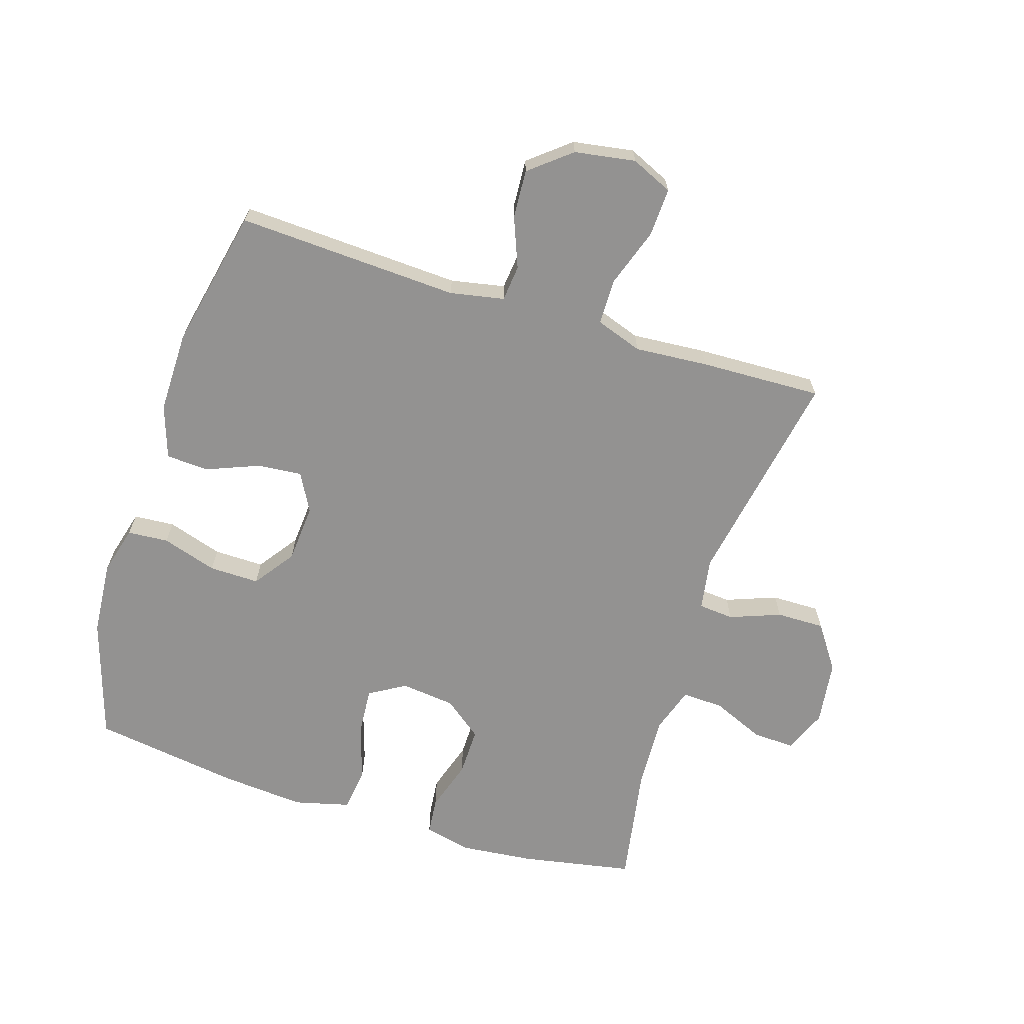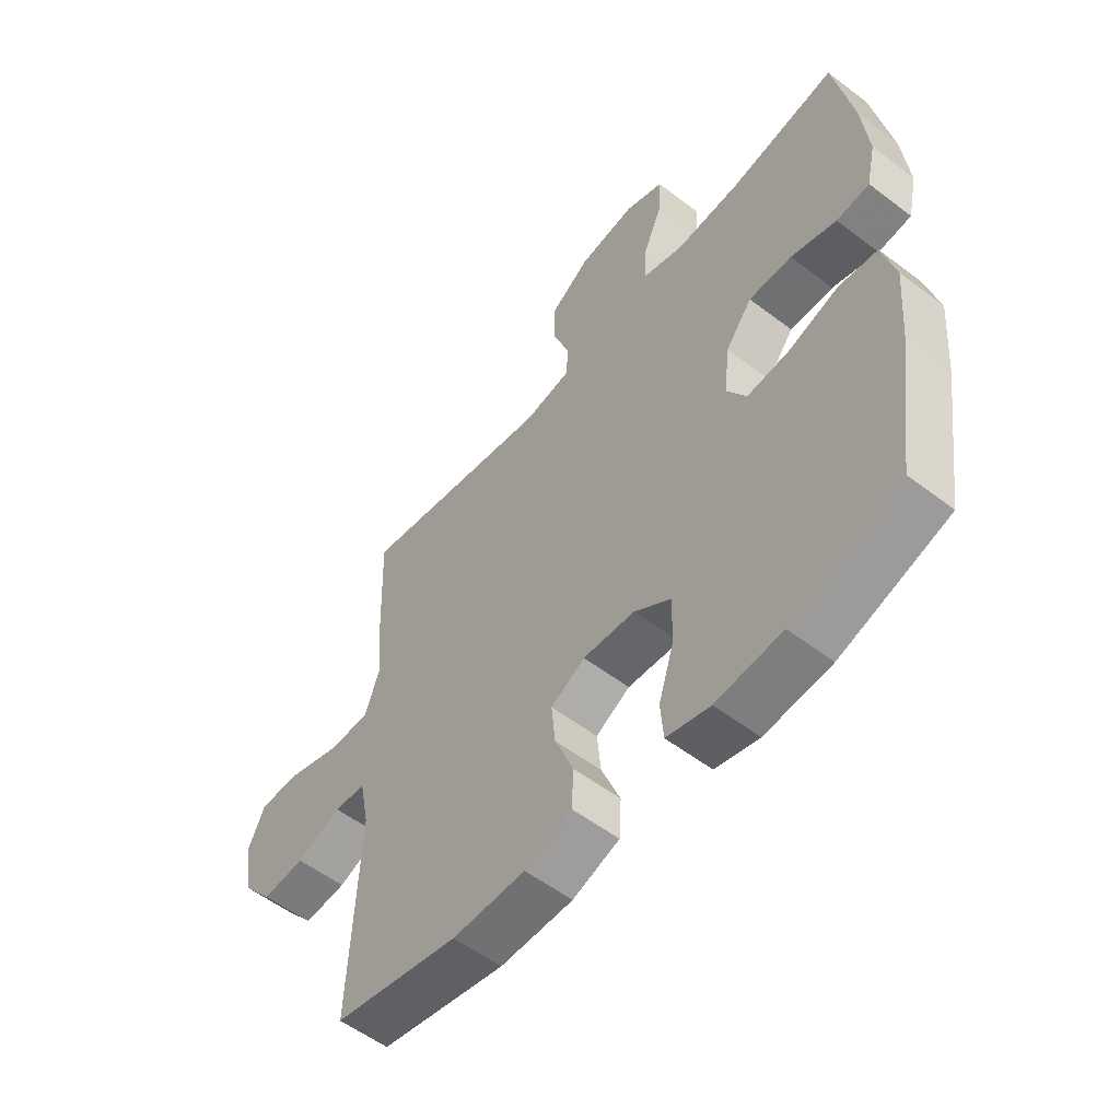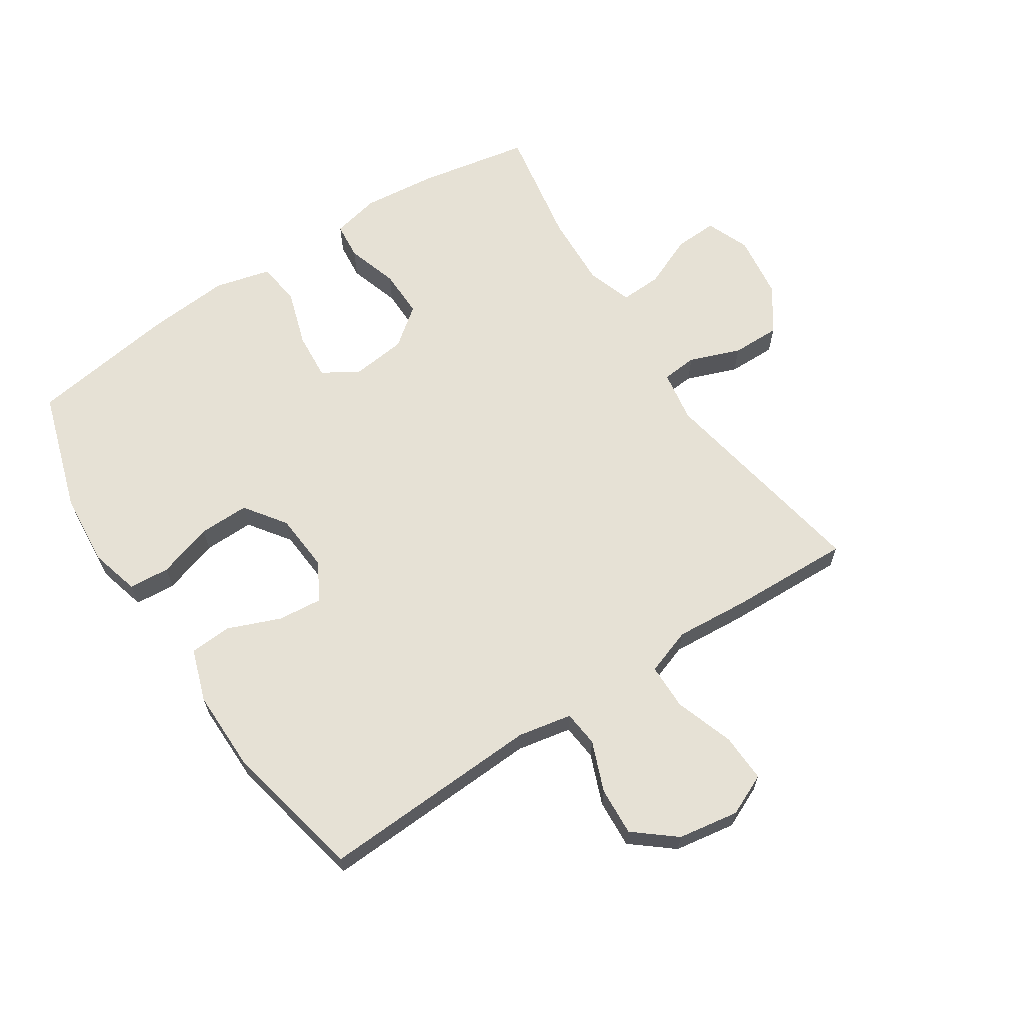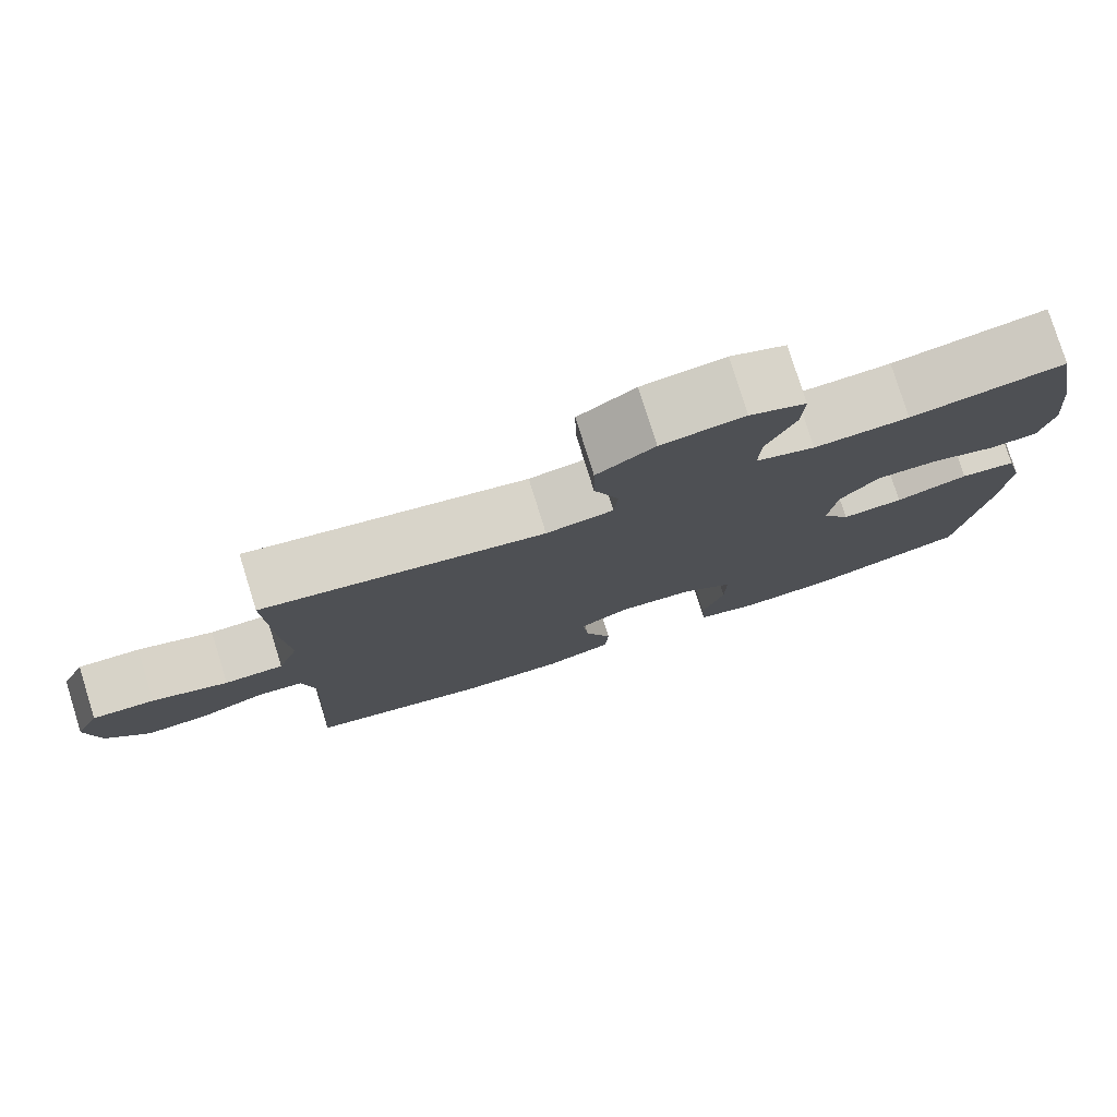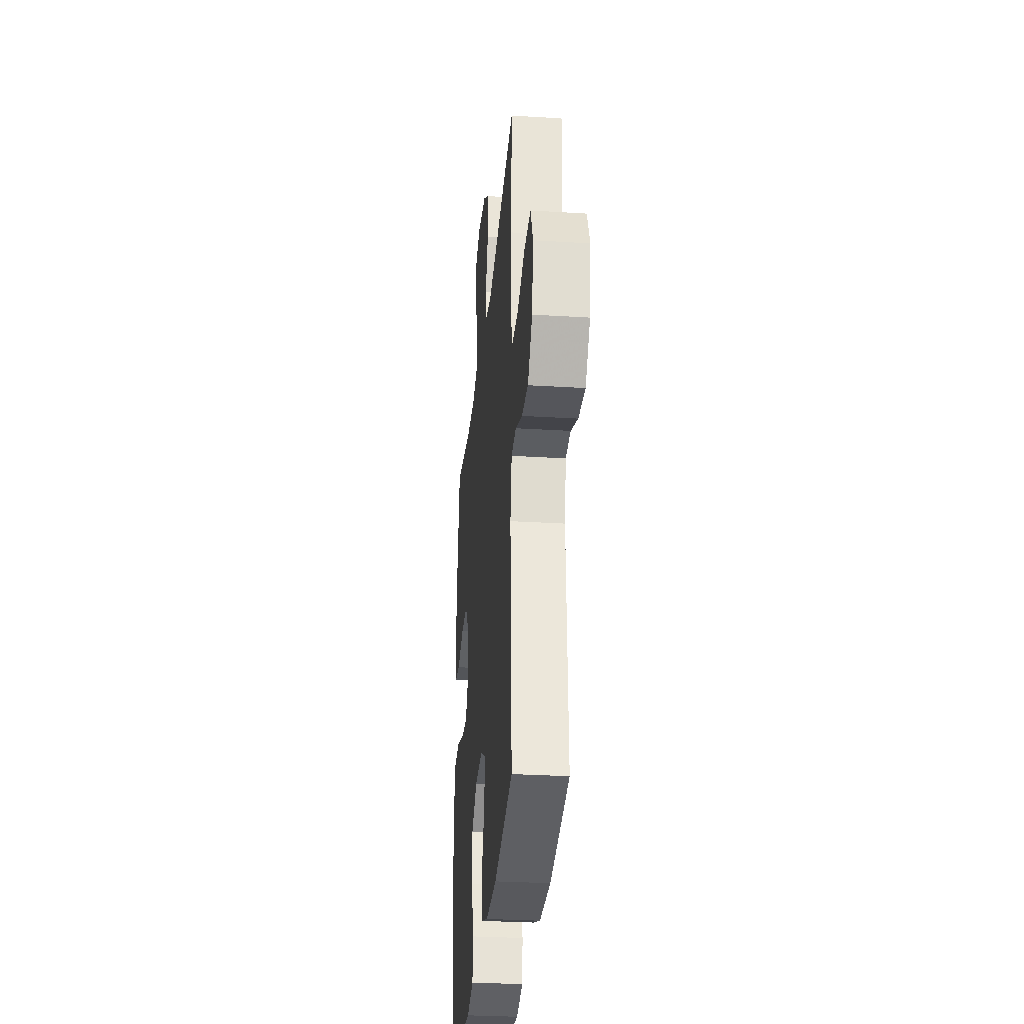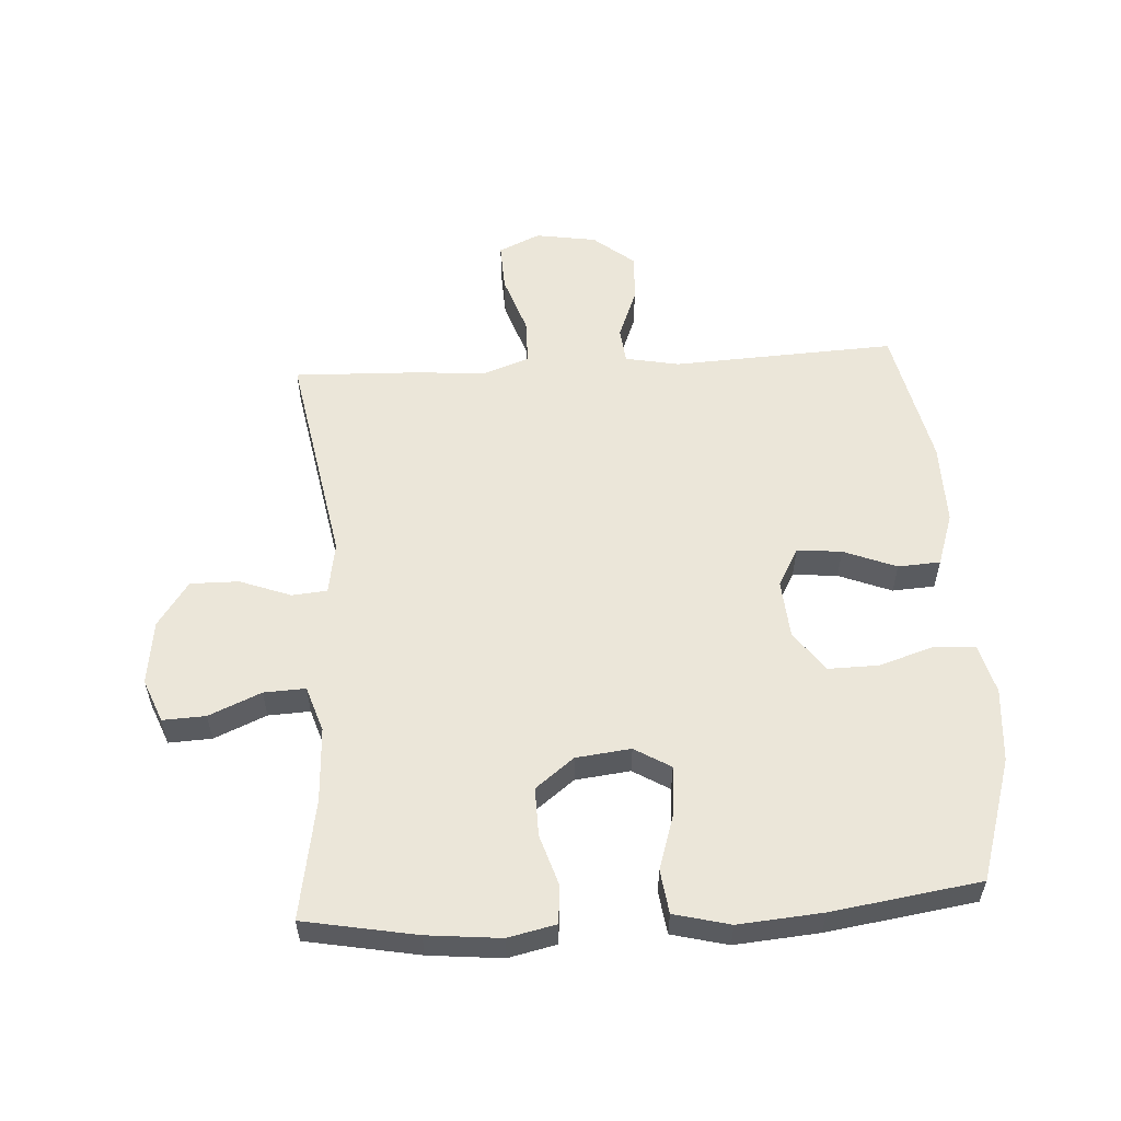
<metadata>
{"format":"obj","ext":"obj","renderer":"f3d","projection":"perspective","resolution":1024,"background":"white","views":[{"elev":-66.4,"azim":-107.6,"up":"+Y"},{"elev":-55.5,"azim":51.3,"up":"+Z"},{"elev":64.7,"azim":-123.3,"up":"+Y"},{"elev":78.6,"azim":-17.3,"up":"+Z"},{"elev":-29.8,"azim":-95.2,"up":"+Z"},{"elev":56.1,"azim":86.4,"up":"+Y"}]}
</metadata>
<code>
v 0.5 0.07 0.5
v 0.534 0.07 0.319
v 0.546 0.07 0.201
v 0.529 0.07 0.124
v 0.469 0.07 0.118
v 0.386 0.07 0.144
v 0.308 0.07 0.145
v 0.26 0.07 0.083
v 0.25 0.07 -0.005
v 0.285 0.07 -0.063
v 0.362 0.07 -0.057
v 0.453 0.07 -0.028
v 0.523 0.07 -0.037
v 0.546 0.07 -0.127
v 0.535 0.07 -0.262
v 0.5 0.07 -0.5
v 0.304 0.07 -0.562
v 0.184 0.07 -0.572
v 0.105 0.07 -0.551
v 0.1 0.07 -0.485
v 0.128 0.07 -0.396
v 0.129 0.07 -0.315
v 0.063 0.07 -0.268
v -0.031 0.07 -0.261
v -0.093 0.07 -0.295
v -0.086 0.07 -0.367
v -0.052 0.07 -0.452
v -0.056 0.07 -0.52
v -0.141 0.07 -0.549
v -0.273 0.07 -0.548
v -0.5 0.07 -0.5
v -0.483 0.07 -0.142
v -0.5 0.07 -0.055
v -0.558 0.07 -0.049
v -0.639 0.07 -0.081
v -0.717 0.07 -0.086
v -0.771 0.07 -0.02
v -0.787 0.07 0.078
v -0.757 0.07 0.145
v -0.679 0.07 0.142
v -0.584 0.07 0.11
v -0.51 0.07 0.111
v -0.484 0.07 0.186
v -0.493 0.07 0.304
v -0.5 0.07 0.5
v -0.147 0.07 0.437
v -0.063 0.07 0.451
v -0.058 0.07 0.508
v -0.089 0.07 0.59
v -0.09 0.07 0.668
v -0.018 0.07 0.718
v 0.086 0.07 0.732
v 0.156 0.07 0.704
v 0.153 0.07 0.635
v 0.117 0.07 0.551
v 0.114 0.07 0.484
v 0.188 0.07 0.46
v 0.307 0.07 0.466
v 0.5 0 0.5
v 0.534 0 0.319
v 0.546 0 0.201
v 0.529 0 0.124
v 0.469 0 0.118
v 0.386 0 0.144
v 0.308 0 0.145
v 0.26 0 0.083
v 0.25 0 -0.005
v 0.285 0 -0.063
v 0.362 0 -0.057
v 0.453 0 -0.028
v 0.523 0 -0.037
v 0.546 0 -0.127
v 0.535 0 -0.262
v 0.5 0 -0.5
v 0.304 0 -0.562
v 0.184 0 -0.572
v 0.105 0 -0.551
v 0.1 0 -0.485
v 0.128 0 -0.396
v 0.129 0 -0.315
v 0.063 0 -0.268
v -0.031 0 -0.261
v -0.093 0 -0.295
v -0.086 0 -0.367
v -0.052 0 -0.452
v -0.056 0 -0.52
v -0.141 0 -0.549
v -0.273 0 -0.548
v -0.5 0 -0.5
v -0.483 0 -0.142
v -0.5 0 -0.055
v -0.558 0 -0.049
v -0.639 0 -0.081
v -0.717 0 -0.086
v -0.771 0 -0.02
v -0.787 0 0.078
v -0.757 0 0.145
v -0.679 0 0.142
v -0.584 0 0.11
v -0.51 0 0.111
v -0.484 0 0.186
v -0.493 0 0.304
v -0.5 0 0.5
v -0.147 0 0.437
v -0.063 0 0.451
v -0.058 0 0.508
v -0.089 0 0.59
v -0.09 0 0.668
v -0.018 0 0.718
v 0.086 0 0.732
v 0.156 0 0.704
v 0.153 0 0.635
v 0.117 0 0.551
v 0.114 0 0.484
v 0.188 0 0.46
v 0.307 0 0.466
f 52 53 54 55
f 52 55 56
f 51 52 56
f 48 49 50 51
f 47 48 51 56
f 43 44 45 46
f 42 43 46 47
f 38 39 40 41
f 38 41 42
f 37 38 42
f 34 35 36 37
f 33 34 37 42
f 32 33 42 47
f 26 27 28 29
f 25 26 29 30
f 18 19 20 21
f 18 21 22
f 17 18 22
f 16 17 22
f 15 16 22 23
f 11 12 13 14
f 10 11 14 15
f 3 4 5 6
f 3 6 7
f 58 1 2 3
f 57 58 3 7
f 25 30 31 32
f 24 25 32 47
f 10 15 23 24
f 9 10 24 47
f 8 9 47 56
f 7 8 56 57
f 113 112 111 110
f 114 113 110
f 114 110 109
f 109 108 107 106
f 114 109 106 105
f 104 103 102 101
f 105 104 101 100
f 99 98 97 96
f 100 99 96
f 100 96 95
f 95 94 93 92
f 100 95 92 91
f 105 100 91 90
f 87 86 85 84
f 88 87 84 83
f 79 78 77 76
f 80 79 76
f 80 76 75
f 80 75 74
f 81 80 74 73
f 72 71 70 69
f 73 72 69 68
f 64 63 62 61
f 65 64 61
f 61 60 59 116
f 65 61 116 115
f 90 89 88 83
f 105 90 83 82
f 82 81 73 68
f 105 82 68 67
f 114 105 67 66
f 115 114 66 65
f 1 59 60 2
f 2 60 61 3
f 3 61 62 4
f 4 62 63 5
f 5 63 64 6
f 6 64 65 7
f 7 65 66 8
f 8 66 67 9
f 9 67 68 10
f 10 68 69 11
f 11 69 70 12
f 12 70 71 13
f 13 71 72 14
f 14 72 73 15
f 15 73 74 16
f 16 74 75 17
f 17 75 76 18
f 18 76 77 19
f 19 77 78 20
f 20 78 79 21
f 21 79 80 22
f 22 80 81 23
f 23 81 82 24
f 24 82 83 25
f 25 83 84 26
f 26 84 85 27
f 27 85 86 28
f 28 86 87 29
f 29 87 88 30
f 30 88 89 31
f 31 89 90 32
f 32 90 91 33
f 33 91 92 34
f 34 92 93 35
f 35 93 94 36
f 36 94 95 37
f 37 95 96 38
f 38 96 97 39
f 39 97 98 40
f 40 98 99 41
f 41 99 100 42
f 42 100 101 43
f 43 101 102 44
f 44 102 103 45
f 45 103 104 46
f 46 104 105 47
f 47 105 106 48
f 48 106 107 49
f 49 107 108 50
f 50 108 109 51
f 51 109 110 52
f 52 110 111 53
f 53 111 112 54
f 54 112 113 55
f 55 113 114 56
f 56 114 115 57
f 57 115 116 58
f 58 116 59 1

</code>
